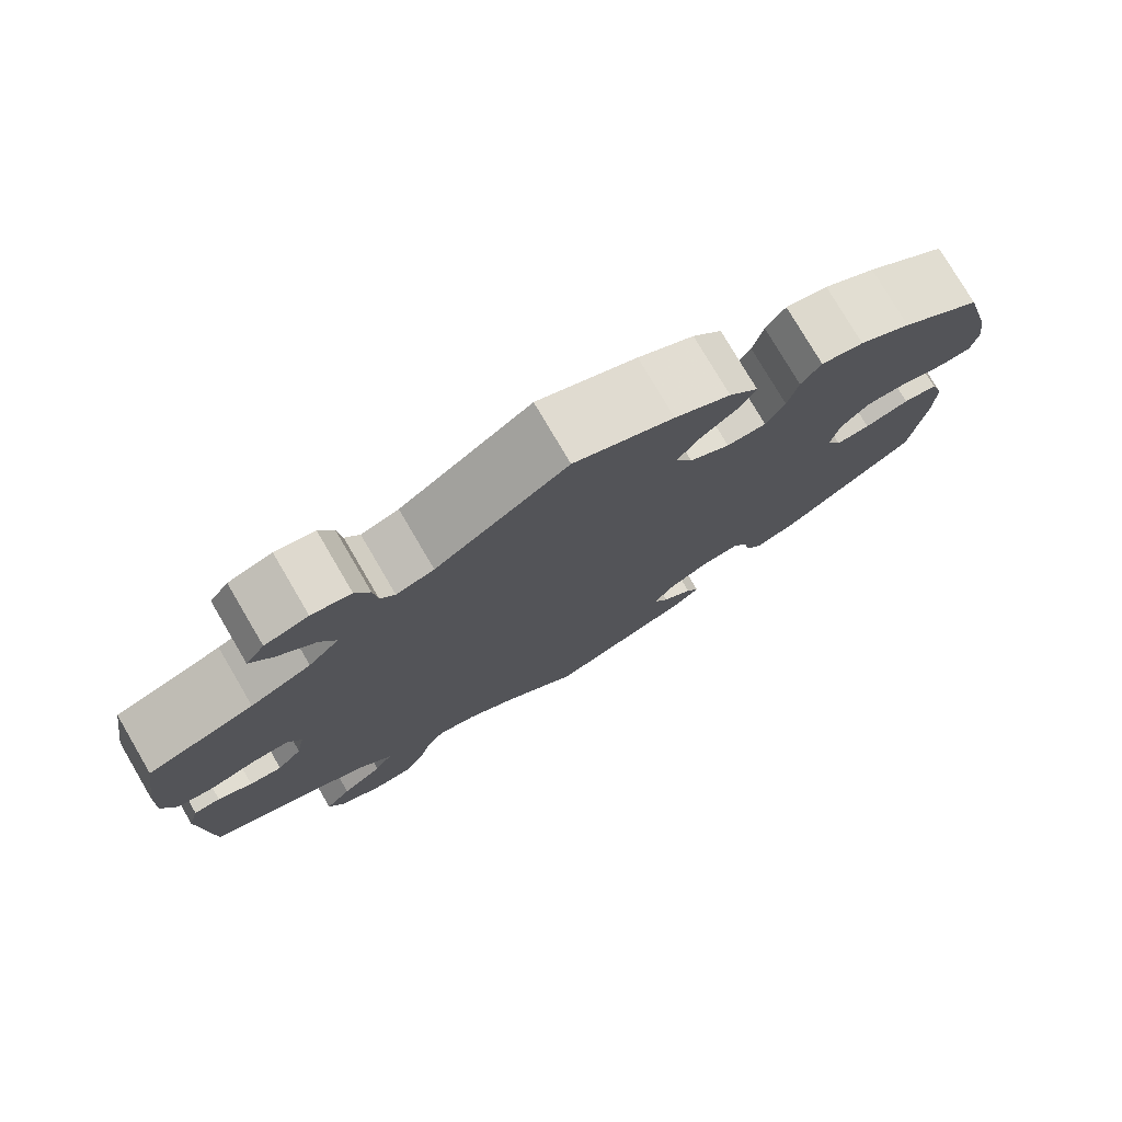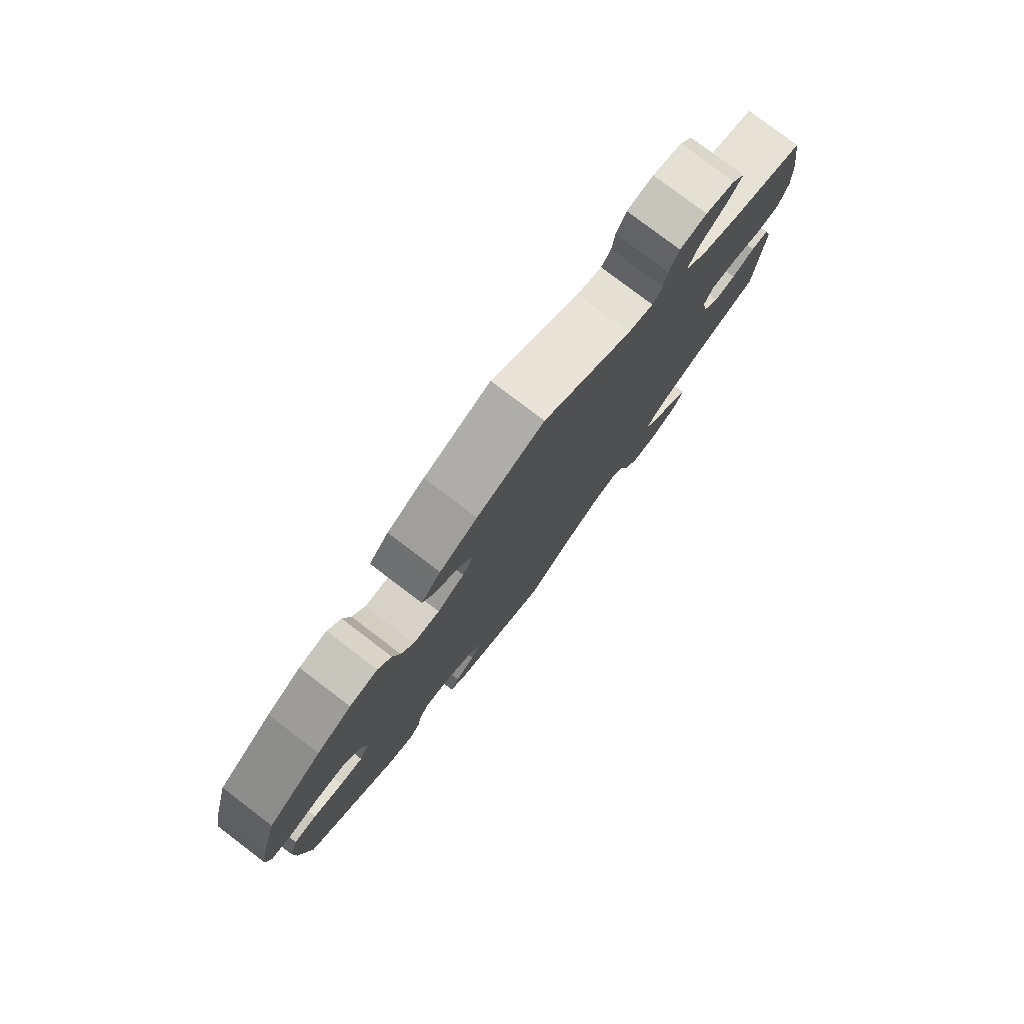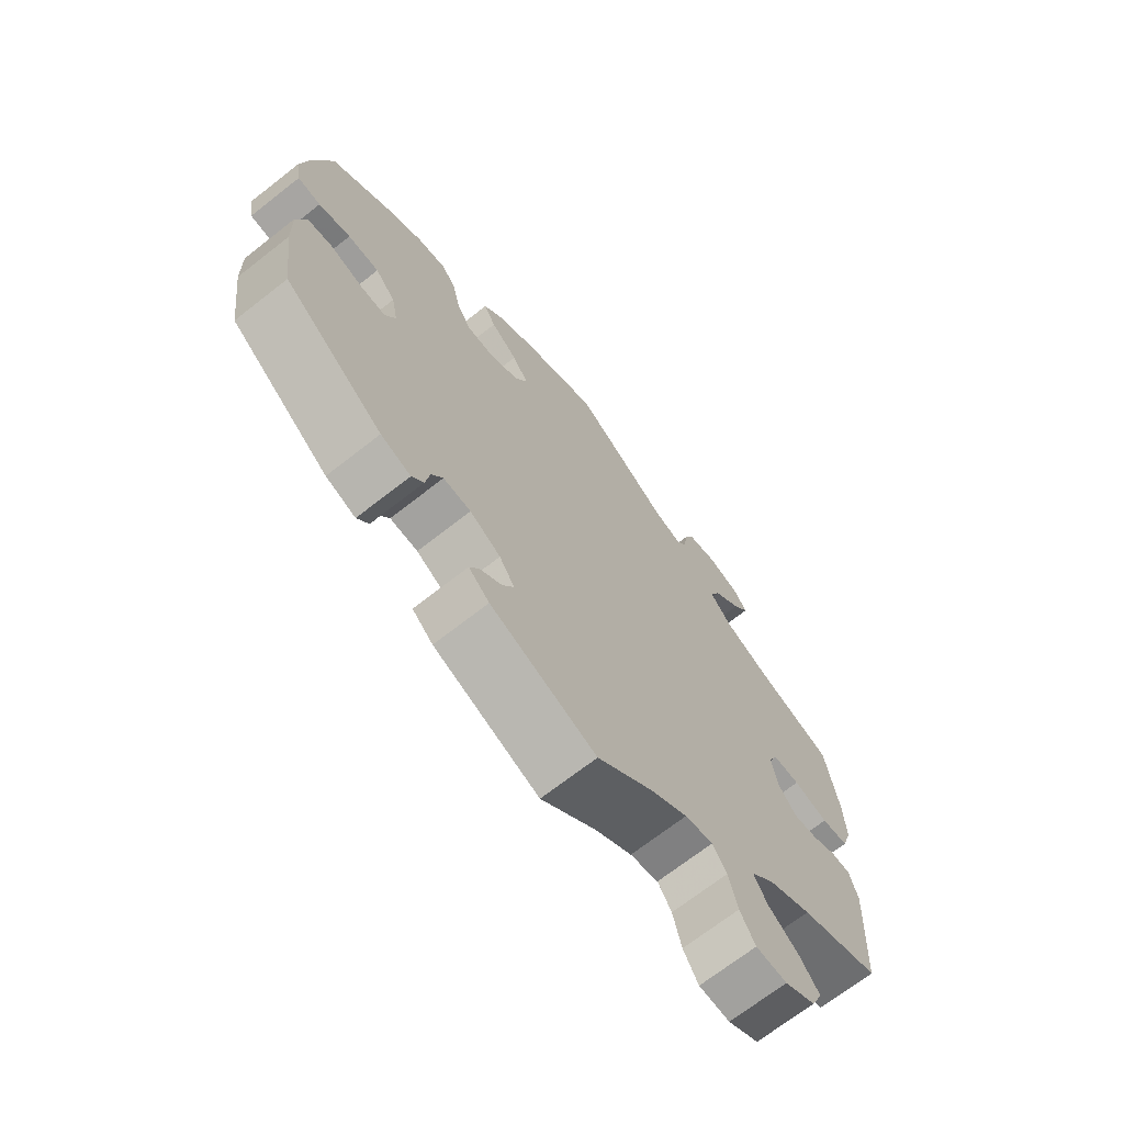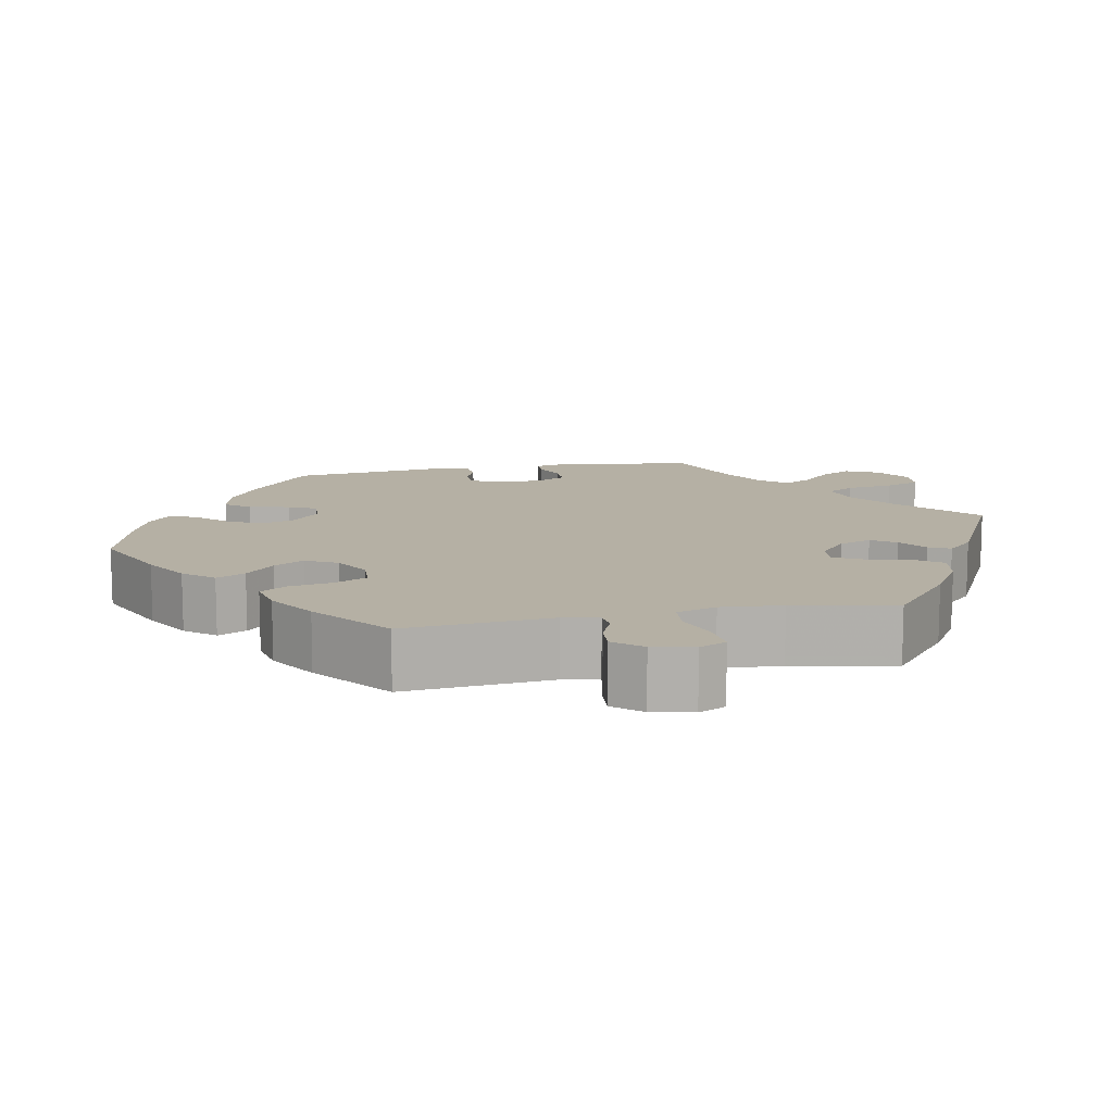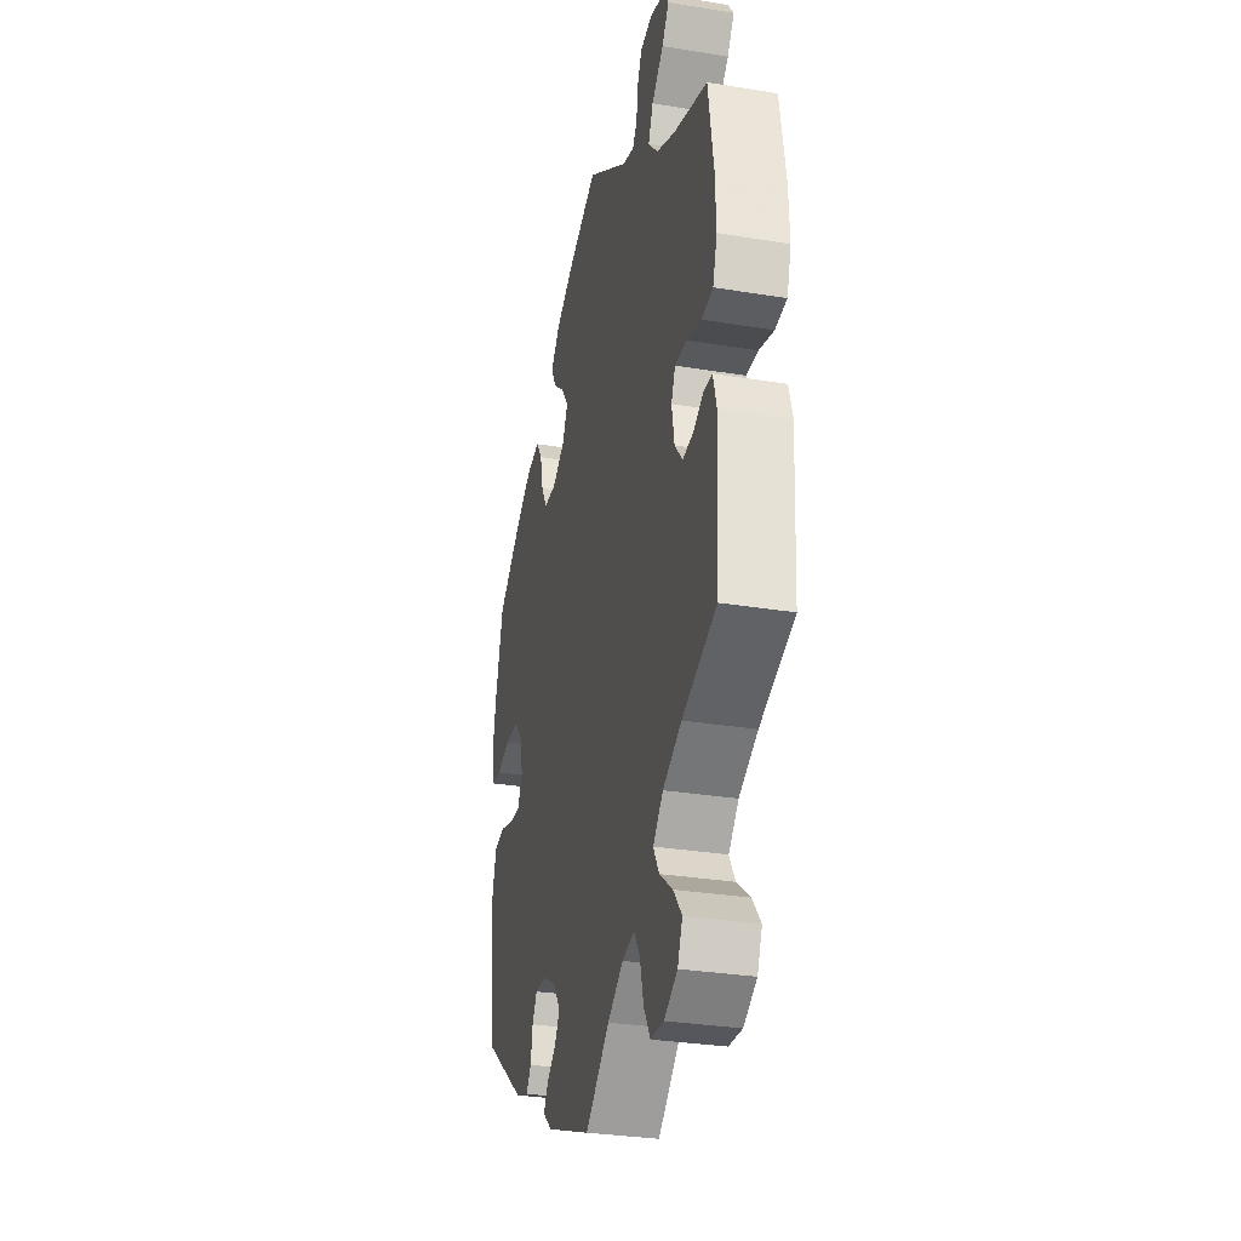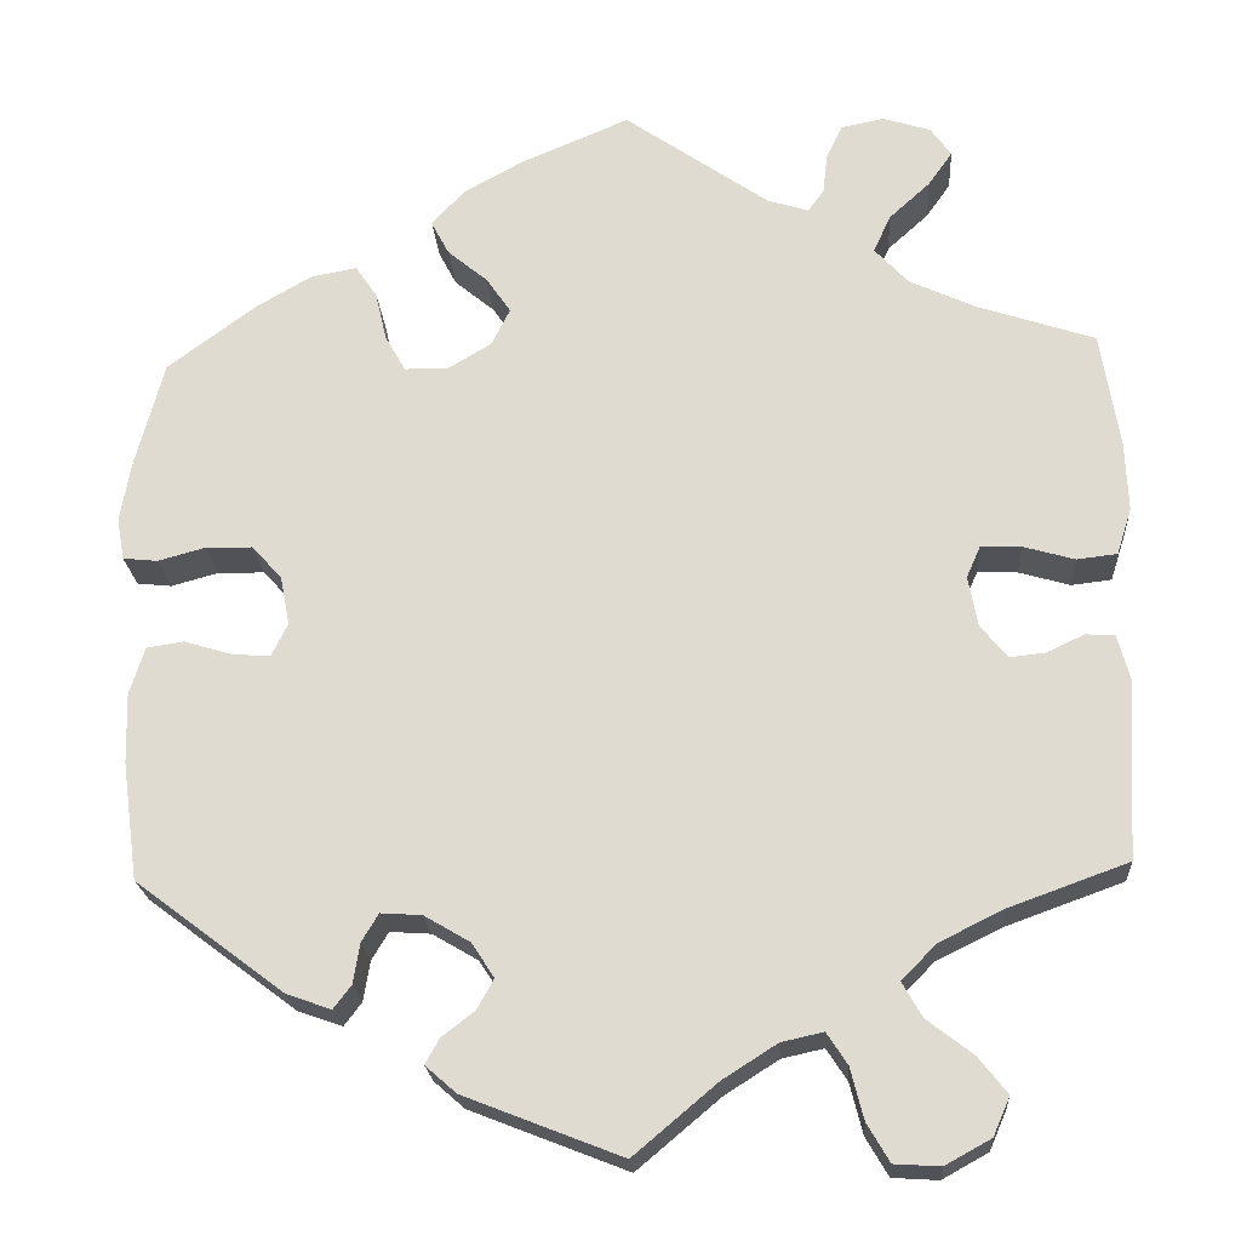
<metadata>
{"format":"obj","ext":"obj","renderer":"f3d","projection":"perspective","resolution":1024,"background":"white","views":[{"elev":77.6,"azim":149.6,"up":"+Z"},{"elev":79.4,"azim":-52.8,"up":"+Z"},{"elev":-69.7,"azim":-51.9,"up":"+Z"},{"elev":11.6,"azim":18.6,"up":"+Y"},{"elev":-30.8,"azim":76.8,"up":"+Z"},{"elev":-21.6,"azim":3.8,"up":"+Z"}]}
</metadata>
<code>
v 0.374 0.07 -0.335
v 0.305 0.07 -0.369
v 0.268 0.07 -0.407
v 0.289 0.07 -0.444
v 0.338 0.07 -0.482
v 0.369 0.07 -0.521
v 0.351 0.07 -0.562
v 0.302 0.07 -0.589
v 0.253 0.07 -0.586
v 0.229 0.07 -0.545
v 0.215 0.07 -0.49
v 0.193 0.07 -0.456
v 0.148 0.07 -0.466
v 0.09 0.07 -0.503
v 0.001 0.07 -0.578
v -0.167 0.07 -0.512
v -0.2 0.07 -0.483
v -0.185 0.07 -0.456
v -0.15 0.07 -0.429
v -0.132 0.07 -0.397
v -0.156 0.07 -0.36
v -0.205 0.07 -0.331
v -0.249 0.07 -0.328
v -0.267 0.07 -0.358
v -0.274 0.07 -0.401
v -0.293 0.07 -0.426
v -0.341 0.07 -0.409
v -0.5 0.07 -0.289
v -0.517 0.07 -0.163
v -0.519 0.07 -0.088
v -0.503 0.07 -0.037
v -0.463 0.07 -0.031
v -0.411 0.07 -0.047
v -0.371 0.07 -0.049
v -0.354 0.07 -0.014
v -0.364 0.07 0.038
v -0.396 0.07 0.074
v -0.446 0.07 0.075
v -0.497 0.07 0.061
v -0.534 0.07 0.065
v -0.542 0.07 0.11
v -0.53 0.07 0.177
v -0.5 0.07 0.289
v -0.406 0.07 0.359
v -0.346 0.07 0.394
v -0.297 0.07 0.403
v -0.274 0.07 0.369
v -0.262 0.07 0.317
v -0.24 0.07 0.278
v -0.194 0.07 0.277
v -0.147 0.07 0.305
v -0.127 0.07 0.345
v -0.153 0.07 0.383
v -0.196 0.07 0.419
v -0.215 0.07 0.455
v -0.181 0.07 0.493
v -0.116 0.07 0.529
v 0 0.07 0.578
v 0.154 0.07 0.47
v 0.198 0.07 0.456
v 0.215 0.07 0.479
v 0.22 0.07 0.522
v 0.237 0.07 0.559
v 0.283 0.07 0.568
v 0.334 0.07 0.552
v 0.356 0.07 0.521
v 0.33 0.07 0.484
v 0.286 0.07 0.444
v 0.268 0.07 0.404
v 0.304 0.07 0.365
v 0.375 0.07 0.332
v 0.5 0.07 0.29
v 0.52 0.07 0.165
v 0.523 0.07 0.091
v 0.507 0.07 0.041
v 0.464 0.07 0.036
v 0.409 0.07 0.052
v 0.366 0.07 0.053
v 0.351 0.07 0.019
v 0.361 0.07 -0.035
v 0.39 0.07 -0.07
v 0.428 0.07 -0.066
v 0.468 0.07 -0.047
v 0.499 0.07 -0.049
v 0.512 0.07 -0.096
v 0.501 0.07 -0.289
v 0.374 0 -0.335
v 0.305 0 -0.369
v 0.268 0 -0.407
v 0.289 0 -0.444
v 0.338 0 -0.482
v 0.369 0 -0.521
v 0.351 0 -0.562
v 0.302 0 -0.589
v 0.253 0 -0.586
v 0.229 0 -0.545
v 0.215 0 -0.49
v 0.193 0 -0.456
v 0.148 0 -0.466
v 0.09 0 -0.503
v 0.001 0 -0.578
v -0.167 0 -0.512
v -0.2 0 -0.483
v -0.185 0 -0.456
v -0.15 0 -0.429
v -0.132 0 -0.397
v -0.156 0 -0.36
v -0.205 0 -0.331
v -0.249 0 -0.328
v -0.267 0 -0.358
v -0.274 0 -0.401
v -0.293 0 -0.426
v -0.341 0 -0.409
v -0.5 0 -0.289
v -0.517 0 -0.163
v -0.519 0 -0.088
v -0.503 0 -0.037
v -0.463 0 -0.031
v -0.411 0 -0.047
v -0.371 0 -0.049
v -0.354 0 -0.014
v -0.364 0 0.038
v -0.396 0 0.074
v -0.446 0 0.075
v -0.497 0 0.061
v -0.534 0 0.065
v -0.542 0 0.11
v -0.53 0 0.177
v -0.5 0 0.289
v -0.406 0 0.359
v -0.346 0 0.394
v -0.297 0 0.403
v -0.274 0 0.369
v -0.262 0 0.317
v -0.24 0 0.278
v -0.194 0 0.277
v -0.147 0 0.305
v -0.127 0 0.345
v -0.153 0 0.383
v -0.196 0 0.419
v -0.215 0 0.455
v -0.181 0 0.493
v -0.116 0 0.529
v 0 0 0.578
v 0.154 0 0.47
v 0.198 0 0.456
v 0.215 0 0.479
v 0.22 0 0.522
v 0.237 0 0.559
v 0.283 0 0.568
v 0.334 0 0.552
v 0.356 0 0.521
v 0.33 0 0.484
v 0.286 0 0.444
v 0.268 0 0.404
v 0.304 0 0.365
v 0.375 0 0.332
v 0.5 0 0.29
v 0.52 0 0.165
v 0.523 0 0.091
v 0.507 0 0.041
v 0.464 0 0.036
v 0.409 0 0.052
v 0.366 0 0.053
v 0.351 0 0.019
v 0.361 0 -0.035
v 0.39 0 -0.07
v 0.428 0 -0.066
v 0.468 0 -0.047
v 0.499 0 -0.049
v 0.512 0 -0.096
v 0.501 0 -0.289
f 85 86 1
f 82 83 84 85
f 81 82 85 1
f 80 81 1 2
f 79 80 2 3
f 74 75 76 77
f 74 77 78
f 71 72 73 74
f 70 71 74 78
f 69 70 78 79
f 65 66 67 68
f 65 68 69
f 64 65 69
f 61 62 63 64
f 60 61 64 69
f 59 60 69 79
f 53 54 55 56
f 52 53 56 57
f 45 46 47 48
f 45 48 49
f 44 45 49
f 43 44 49
f 42 43 49
f 41 42 49 50
f 38 39 40 41
f 37 38 41 50
f 30 31 32 33
f 30 33 34
f 29 30 34
f 28 29 34
f 27 28 34
f 24 25 26 27
f 23 24 27 34
f 22 23 34 35
f 16 17 18 19
f 14 15 16 19
f 13 14 19 20
f 12 13 20 21
f 8 9 10 11
f 8 11 12
f 7 8 12
f 4 5 6 7
f 3 4 7 12
f 52 57 58 59
f 51 52 59 79
f 36 37 50 51
f 35 36 51 79
f 21 22 35 79
f 3 12 21 79
f 87 172 171
f 171 170 169 168
f 87 171 168 167
f 88 87 167 166
f 89 88 166 165
f 163 162 161 160
f 164 163 160
f 160 159 158 157
f 164 160 157 156
f 165 164 156 155
f 154 153 152 151
f 155 154 151
f 155 151 150
f 150 149 148 147
f 155 150 147 146
f 165 155 146 145
f 142 141 140 139
f 143 142 139 138
f 134 133 132 131
f 135 134 131
f 135 131 130
f 135 130 129
f 135 129 128
f 136 135 128 127
f 127 126 125 124
f 136 127 124 123
f 119 118 117 116
f 120 119 116
f 120 116 115
f 120 115 114
f 120 114 113
f 113 112 111 110
f 120 113 110 109
f 121 120 109 108
f 105 104 103 102
f 105 102 101 100
f 106 105 100 99
f 107 106 99 98
f 97 96 95 94
f 98 97 94
f 98 94 93
f 93 92 91 90
f 98 93 90 89
f 145 144 143 138
f 165 145 138 137
f 137 136 123 122
f 165 137 122 121
f 165 121 108 107
f 165 107 98 89
f 1 87 88 2
f 2 88 89 3
f 3 89 90 4
f 4 90 91 5
f 5 91 92 6
f 6 92 93 7
f 7 93 94 8
f 8 94 95 9
f 9 95 96 10
f 10 96 97 11
f 11 97 98 12
f 12 98 99 13
f 13 99 100 14
f 14 100 101 15
f 15 101 102 16
f 16 102 103 17
f 17 103 104 18
f 18 104 105 19
f 19 105 106 20
f 20 106 107 21
f 21 107 108 22
f 22 108 109 23
f 23 109 110 24
f 24 110 111 25
f 25 111 112 26
f 26 112 113 27
f 27 113 114 28
f 28 114 115 29
f 29 115 116 30
f 30 116 117 31
f 31 117 118 32
f 32 118 119 33
f 33 119 120 34
f 34 120 121 35
f 35 121 122 36
f 36 122 123 37
f 37 123 124 38
f 38 124 125 39
f 39 125 126 40
f 40 126 127 41
f 41 127 128 42
f 42 128 129 43
f 43 129 130 44
f 44 130 131 45
f 45 131 132 46
f 46 132 133 47
f 47 133 134 48
f 48 134 135 49
f 49 135 136 50
f 50 136 137 51
f 51 137 138 52
f 52 138 139 53
f 53 139 140 54
f 54 140 141 55
f 55 141 142 56
f 56 142 143 57
f 57 143 144 58
f 58 144 145 59
f 59 145 146 60
f 60 146 147 61
f 61 147 148 62
f 62 148 149 63
f 63 149 150 64
f 64 150 151 65
f 65 151 152 66
f 66 152 153 67
f 67 153 154 68
f 68 154 155 69
f 69 155 156 70
f 70 156 157 71
f 71 157 158 72
f 72 158 159 73
f 73 159 160 74
f 74 160 161 75
f 75 161 162 76
f 76 162 163 77
f 77 163 164 78
f 78 164 165 79
f 79 165 166 80
f 80 166 167 81
f 81 167 168 82
f 82 168 169 83
f 83 169 170 84
f 84 170 171 85
f 85 171 172 86
f 86 172 87 1

</code>
